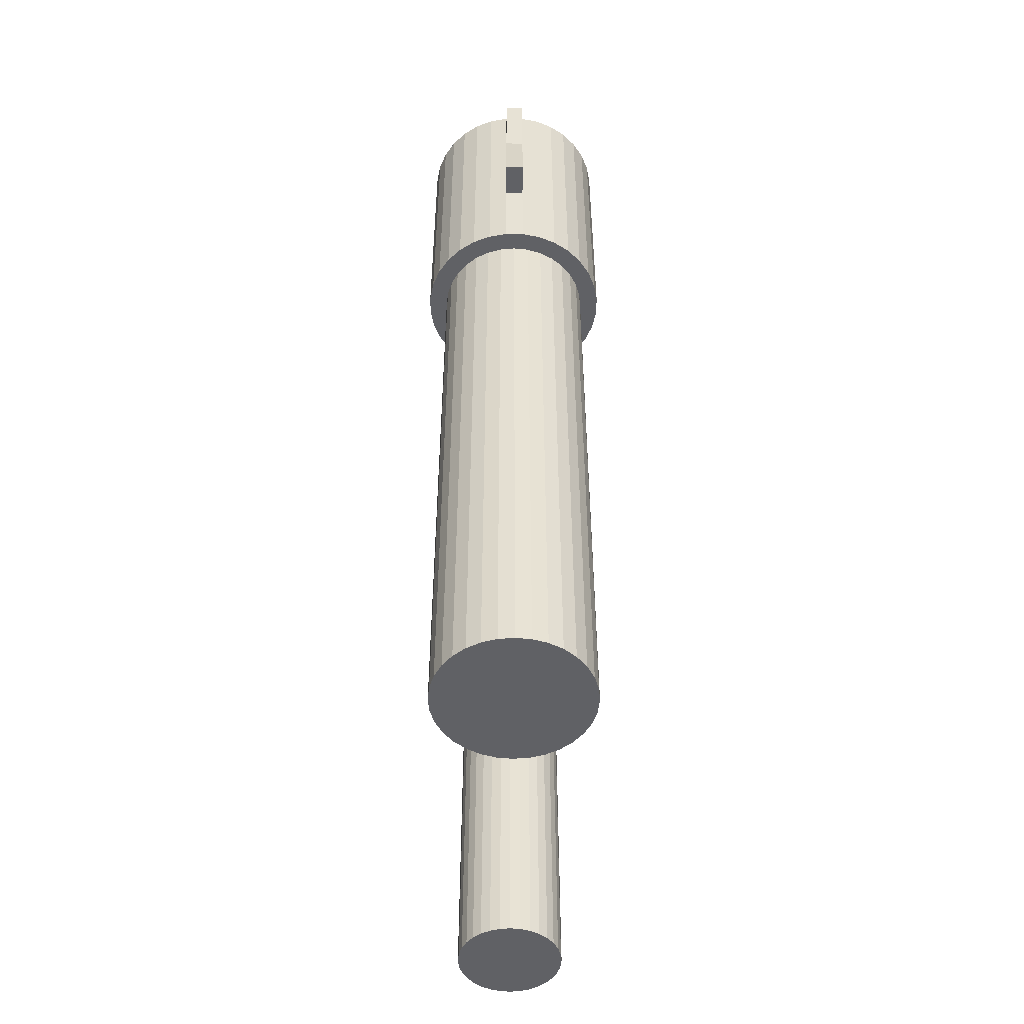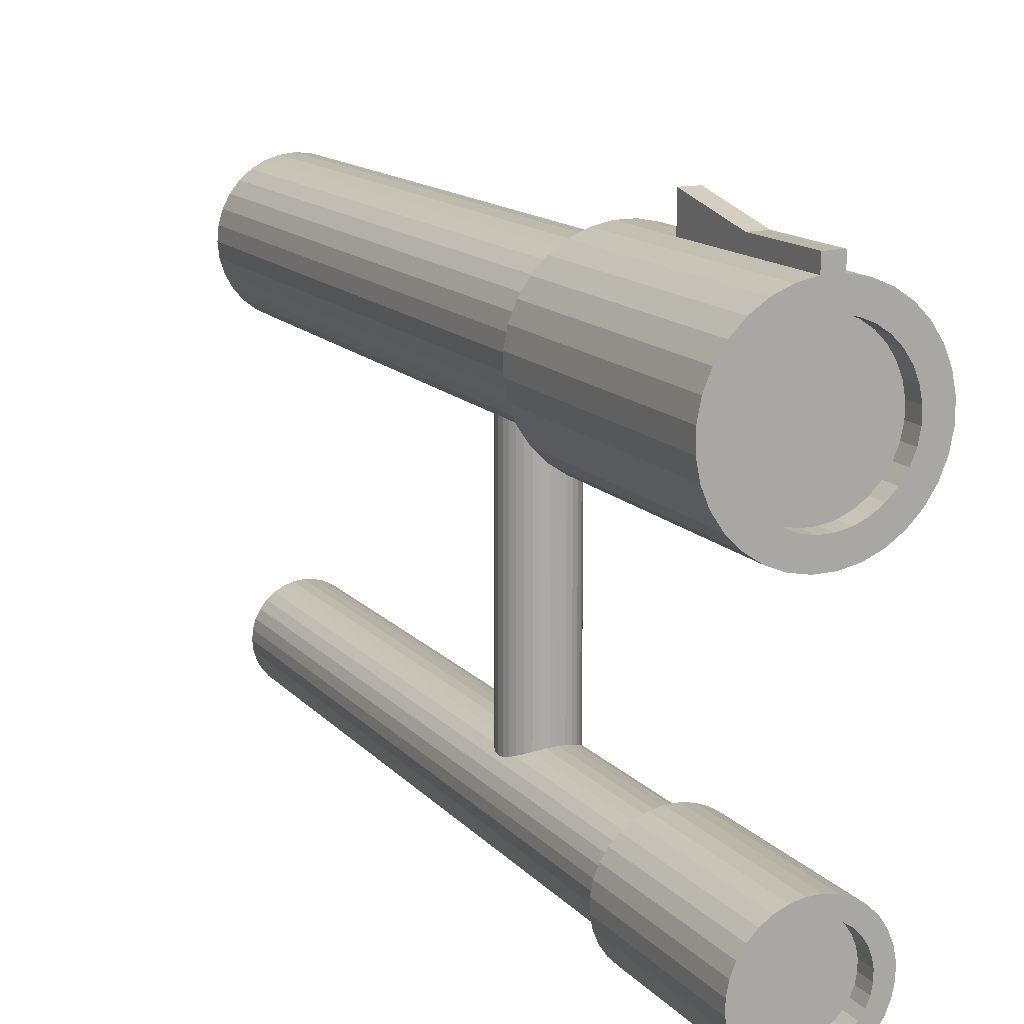
<metadata>
{"format":"obj","ext":"obj","renderer":"f3d","projection":"perspective","resolution":1024,"background":"white","views":[{"elev":-50.0,"azim":179.4,"up":"+Z"},{"elev":14.3,"azim":-26.1,"up":"+Y"}]}
</metadata>
<code>
o Cylinder
v 0 1.2 -1.292
v 0 1.2 1
v 0.03902 1.196 -1.292
v 0.03902 1.196 1
v 0.07654 1.185 -1.292
v 0.07654 1.185 1
v 0.1111 1.166 -1.292
v 0.1111 1.166 1
v 0.1414 1.141 -1.292
v 0.1414 1.141 1
v 0.1663 1.111 -1.292
v 0.1663 1.111 1
v 0.1848 1.077 -1.292
v 0.1848 1.077 1
v 0.1962 1.039 -1.292
v 0.1962 1.039 1
v 0.2 1 -1.292
v 0.2 1 1
v 0.1962 0.961 -1.292
v 0.1962 0.961 1
v 0.1848 0.9235 -1.292
v 0.1848 0.9235 1
v 0.1663 0.8889 -1.292
v 0.1663 0.8889 1
v 0.1414 0.8586 -1.292
v 0.1414 0.8586 1
v 0.1111 0.8337 -1.292
v 0.1111 0.8337 1
v 0.07654 0.8152 -1.292
v 0.07654 0.8152 1
v 0.03902 0.8038 -1.292
v 0.03902 0.8038 1
v -0 0.8 -1.292
v -0 0.8 1
v -0.03902 0.8038 -1.292
v -0.03902 0.8038 1
v -0.07654 0.8152 -1.292
v -0.07654 0.8152 1
v -0.1111 0.8337 -1.292
v -0.1111 0.8337 1
v -0.1414 0.8586 -1.292
v -0.1414 0.8586 1
v -0.1663 0.8889 -1.292
v -0.1663 0.8889 1
v -0.1848 0.9235 -1.292
v -0.1848 0.9235 1
v -0.1962 0.961 -1.292
v -0.1962 0.961 1
v -0.2 1 -1.292
v -0.2 1 1
v -0.1962 1.039 -1.292
v -0.1962 1.039 1
v -0.1848 1.077 -1.292
v -0.1848 1.077 1
v -0.1663 1.111 -1.292
v -0.1663 1.111 1
v -0.1414 1.141 -1.292
v -0.1414 1.141 1
v -0.1111 1.166 -1.292
v -0.1111 1.166 1
v -0.07654 1.185 -1.292
v -0.07654 1.185 1
v -0.03902 1.196 -1.292
v -0.03902 1.196 1
v 0.0245 1.249 0.35
v 0.01794 1.182 1.05
v 0.07257 1.239 0.35
v 0.05313 1.175 1.05
v 0.1178 1.22 0.35
v 0.08627 1.161 1.05
v 0.1586 1.193 0.35
v 0.1161 1.141 1.05
v 0.1933 1.159 0.35
v 0.1415 1.116 1.05
v 0.2205 1.118 0.35
v 0.1614 1.086 1.05
v 0.2392 1.073 0.35
v 0.1751 1.053 1.05
v 0.2488 1.025 0.35
v 0.1821 1.018 1.05
v 0.2488 0.9755 0.35
v 0.1821 0.9821 1.05
v 0.2392 0.9274 0.35
v 0.1751 0.9469 1.05
v 0.2205 0.8822 0.35
v 0.1614 0.9137 1.05
v 0.1933 0.8414 0.35
v 0.1415 0.8839 1.05
v 0.1586 0.8067 0.35
v 0.1161 0.8585 1.05
v 0.1178 0.7795 0.35
v 0.08627 0.8386 1.05
v 0.07257 0.7608 0.35
v 0.05313 0.8249 1.05
v 0.0245 0.7512 0.35
v 0.01794 0.8179 1.05
v -0.0245 0.7512 0.35
v -0.01794 0.8179 1.05
v -0.07257 0.7608 0.35
v -0.05313 0.8249 1.05
v -0.1178 0.7795 0.35
v -0.08627 0.8386 1.05
v -0.1586 0.8067 0.35
v -0.1161 0.8585 1.05
v -0.1933 0.8414 0.35
v -0.1415 0.8839 1.05
v -0.2205 0.8822 0.35
v -0.1614 0.9137 1.05
v -0.2392 0.9274 0.35
v -0.1751 0.9469 1.05
v -0.2488 0.9755 0.35
v -0.1821 0.9821 1.05
v -0.2488 1.025 0.35
v -0.1821 1.018 1.05
v -0.2392 1.073 0.35
v -0.1751 1.053 1.05
v -0.2205 1.118 0.35
v -0.1614 1.086 1.05
v -0.1933 1.159 0.35
v -0.1415 1.116 1.05
v -0.1586 1.193 0.35
v -0.1161 1.141 1.05
v -0.1178 1.22 0.35
v -0.08627 1.161 1.05
v -0.07257 1.239 0.35
v -0.05313 1.175 1.05
v -0.0245 1.249 0.35
v -0.01794 1.182 1.05
v 0.0245 1.249 0.5833
v 0.0245 1.249 0.8167
v -0.0245 1.249 0.8167
v -0.0245 1.249 0.5833
v -0.008168 1.249 0.35
v 0.008168 1.249 0.35
v 0.008168 1.182 1.05
v -0.008168 1.182 1.05
v -0.008168 1.249 0.5833
v 0.008168 1.249 0.5833
v 0.0245 1.288 0.8167
v 0.0245 1.288 1.05
v -0.008168 1.288 1.05
v -0.0245 1.288 1.05
v 0.0245 1.336 0.5833
v -0.0245 1.288 0.8167
v -0.0245 1.336 0.5833
v 0.008168 1.288 1.05
v 0.008168 1.336 0.5833
v -0.008168 1.336 0.5833
v 0.008168 1.288 0.8167
v -0.008168 1.288 0.8167
v 0.07257 1.239 1.05
v 0.0245 1.249 1.05
v 0.1178 1.22 1.05
v 0.1586 1.193 1.05
v 0.1933 1.159 1.05
v 0.2205 1.118 1.05
v 0.2392 1.073 1.05
v 0.2488 1.025 1.05
v 0.2488 0.9755 1.05
v 0.2392 0.9274 1.05
v 0.2205 0.8822 1.05
v 0.1933 0.8414 1.05
v 0.1586 0.8067 1.05
v 0.1178 0.7795 1.05
v 0.07257 0.7608 1.05
v 0.0245 0.7512 1.05
v -0.0245 0.7512 1.05
v -0.07257 0.7608 1.05
v -0.1178 0.7795 1.05
v -0.1586 0.8067 1.05
v -0.1933 0.8414 1.05
v -0.2205 0.8822 1.05
v -0.2392 0.9274 1.05
v -0.2488 0.9755 1.05
v -0.2488 1.025 1.05
v -0.2392 1.073 1.05
v -0.2205 1.118 1.05
v -0.1933 1.159 1.05
v -0.1586 1.193 1.05
v -0.1178 1.22 1.05
v -0.07257 1.239 1.05
v -0.0245 1.249 1.05
v -0.008168 1.249 1.05
v 0.008168 1.249 1.05
v 0.05313 1.175 0.9551
v 0.01794 1.182 0.9551
v 0.08627 1.161 0.9551
v 0.1161 1.141 0.9551
v 0.1415 1.116 0.9551
v 0.1614 1.086 0.9551
v 0.1751 1.053 0.9551
v 0.1821 1.018 0.9551
v 0.1821 0.9821 0.9551
v 0.1751 0.9469 0.9551
v 0.1614 0.9137 0.9551
v 0.1415 0.8839 0.9551
v 0.1161 0.8585 0.9551
v 0.08627 0.8386 0.9551
v 0.05313 0.8249 0.9551
v 0.01794 0.8179 0.9551
v -0.01794 0.8179 0.9551
v -0.05313 0.8249 0.9551
v -0.08627 0.8386 0.9551
v -0.1161 0.8585 0.9551
v -0.1415 0.8839 0.9551
v -0.1614 0.9137 0.9551
v -0.1751 0.9469 0.9551
v -0.1821 0.9821 0.9551
v -0.1821 1.018 0.9551
v -0.1751 1.053 0.9551
v -0.1614 1.086 0.9551
v -0.1415 1.116 0.9551
v -0.1161 1.141 0.9551
v -0.08627 1.161 0.9551
v -0.05313 1.175 0.9551
v -0.01794 1.182 0.9551
v -0.008168 1.182 0.9551
v 0.008168 1.182 0.9551
v 0 0.1479 -1.292
v 0 0.1479 1
v 0.02696 0.1453 -1.292
v 0.02696 0.1453 1
v 0.05289 0.1374 -1.292
v 0.05289 0.1374 1
v 0.07679 0.1246 -1.292
v 0.07679 0.1246 1
v 0.09773 0.1075 -1.292
v 0.09773 0.1075 1
v 0.1149 0.08652 -1.292
v 0.1149 0.08652 1
v 0.1277 0.06262 -1.292
v 0.1277 0.06262 1
v 0.1356 0.03669 -1.292
v 0.1356 0.03669 1
v 0.1382 0.00973 -1.292
v 0.1382 0.00973 1
v 0.1356 -0.01723 -1.292
v 0.1356 -0.01723 1
v 0.1277 -0.04316 -1.292
v 0.1277 -0.04316 1
v 0.1149 -0.06706 -1.292
v 0.1149 -0.06706 1
v 0.09773 -0.088 -1.292
v 0.09773 -0.088 1
v 0.07679 -0.1052 -1.292
v 0.07679 -0.1052 1
v 0.05289 -0.118 -1.292
v 0.05289 -0.118 1
v 0.02696 -0.1258 -1.292
v 0.02696 -0.1258 1
v -0 -0.1285 -1.292
v -0 -0.1285 1
v -0.02696 -0.1258 -1.292
v -0.02696 -0.1258 1
v -0.05289 -0.118 -1.292
v -0.05289 -0.118 1
v -0.07679 -0.1052 -1.292
v -0.07679 -0.1052 1
v -0.09773 -0.088 -1.292
v -0.09773 -0.088 1
v -0.1149 -0.06706 -1.292
v -0.1149 -0.06706 1
v -0.1277 -0.04316 -1.292
v -0.1277 -0.04316 1
v -0.1356 -0.01723 -1.292
v -0.1356 -0.01723 1
v -0.1382 0.00973 -1.292
v -0.1382 0.00973 1
v -0.1356 0.03669 -1.292
v -0.1356 0.03669 1
v -0.1277 0.06262 -1.292
v -0.1277 0.06262 1
v -0.1149 0.08652 -1.292
v -0.1149 0.08652 1
v -0.09773 0.1075 -1.292
v -0.09773 0.1075 1
v -0.07679 0.1246 -1.292
v -0.07679 0.1246 1
v -0.05289 0.1374 -1.292
v -0.05289 0.1374 1
v -0.02696 0.1453 -1.292
v -0.02696 0.1453 1
v 0.01693 0.1817 0.5569
v 0.0124 0.1356 1.05
v 0.05015 0.1751 0.5569
v 0.03671 0.1308 1.05
v 0.08144 0.1621 0.5569
v 0.05962 0.1213 1.05
v 0.1096 0.1433 0.5569
v 0.08024 0.1075 1.05
v 0.1335 0.1193 0.5569
v 0.09777 0.08997 1.05
v 0.1524 0.09117 0.5569
v 0.1115 0.06935 1.05
v 0.1653 0.05988 0.5569
v 0.121 0.04644 1.05
v 0.1719 0.02666 0.5569
v 0.1259 0.02213 1.05
v 0.1719 -0.007204 0.5569
v 0.1259 -0.002667 1.05
v 0.1653 -0.04042 0.5569
v 0.121 -0.02698 1.05
v 0.1524 -0.07171 0.5569
v 0.1115 -0.04989 1.05
v 0.1335 -0.09987 0.5569
v 0.09777 -0.07051 1.05
v 0.1096 -0.1238 0.5569
v 0.08024 -0.08804 1.05
v 0.08144 -0.1426 0.5569
v 0.05962 -0.1018 1.05
v 0.05015 -0.1556 0.5569
v 0.03671 -0.1113 1.05
v 0.01693 -0.1622 0.5569
v 0.0124 -0.1161 1.05
v -0.01693 -0.1622 0.5569
v -0.0124 -0.1161 1.05
v -0.05015 -0.1556 0.5569
v -0.03671 -0.1113 1.05
v -0.08144 -0.1426 0.5569
v -0.05962 -0.1018 1.05
v -0.1096 -0.1238 0.5569
v -0.08024 -0.08804 1.05
v -0.1335 -0.09987 0.5569
v -0.09777 -0.07051 1.05
v -0.1524 -0.07171 0.5569
v -0.1115 -0.04989 1.05
v -0.1653 -0.04042 0.5569
v -0.121 -0.02698 1.05
v -0.1719 -0.007204 0.5569
v -0.1259 -0.002667 1.05
v -0.1719 0.02666 0.5569
v -0.1259 0.02213 1.05
v -0.1653 0.05988 0.5569
v -0.121 0.04644 1.05
v -0.1524 0.09117 0.5569
v -0.1115 0.06935 1.05
v -0.1335 0.1193 0.5569
v -0.09777 0.08997 1.05
v -0.1096 0.1433 0.5569
v -0.08024 0.1075 1.05
v -0.08144 0.1621 0.5569
v -0.05962 0.1213 1.05
v -0.05015 0.1751 0.5569
v -0.03671 0.1308 1.05
v -0.01693 0.1817 0.5569
v -0.0124 0.1356 1.05
v 0.01693 0.1817 0.5833
v -0.01693 0.1817 0.5833
v -0.005644 0.1817 0.5569
v 0.005645 0.1817 0.5569
v 0.005645 0.1356 1.05
v -0.005644 0.1356 1.05
v -0.005644 0.1817 0.5833
v 0.005645 0.1817 0.5833
v 0.05015 0.1751 1.05
v 0.01693 0.1817 1.05
v 0.08144 0.1621 1.05
v 0.1096 0.1433 1.05
v 0.1335 0.1193 1.05
v 0.1524 0.09117 1.05
v 0.1653 0.05988 1.05
v 0.1719 0.02666 1.05
v 0.1719 -0.007204 1.05
v 0.1653 -0.04042 1.05
v 0.1524 -0.07171 1.05
v 0.1335 -0.09987 1.05
v 0.1096 -0.1238 1.05
v 0.08144 -0.1426 1.05
v 0.05015 -0.1556 1.05
v 0.01693 -0.1622 1.05
v -0.01693 -0.1622 1.05
v -0.05015 -0.1556 1.05
v -0.08144 -0.1426 1.05
v -0.1096 -0.1238 1.05
v -0.1335 -0.09987 1.05
v -0.1524 -0.07171 1.05
v -0.1653 -0.04042 1.05
v -0.1719 -0.007204 1.05
v -0.1719 0.02666 1.05
v -0.1653 0.05988 1.05
v -0.1524 0.09117 1.05
v -0.1335 0.1193 1.05
v -0.1096 0.1433 1.05
v -0.08144 0.1621 1.05
v -0.05015 0.1751 1.05
v -0.01693 0.1817 1.05
v -0.005644 0.1817 1.05
v 0.005645 0.1817 1.05
v 0.03671 0.1308 0.9551
v 0.0124 0.1356 0.9551
v 0.05962 0.1213 0.9551
v 0.08024 0.1075 0.9551
v 0.09777 0.08997 0.9551
v 0.1115 0.06935 0.9551
v 0.121 0.04644 0.9551
v 0.1259 0.02213 0.9551
v 0.1259 -0.002667 0.9551
v 0.121 -0.02698 0.9551
v 0.1115 -0.04989 0.9551
v 0.09777 -0.07051 0.9551
v 0.08024 -0.08804 0.9551
v 0.05962 -0.1018 0.9551
v 0.03671 -0.1113 0.9551
v 0.0124 -0.1161 0.9551
v -0.0124 -0.1161 0.9551
v -0.03671 -0.1113 0.9551
v -0.05962 -0.1018 0.9551
v -0.08024 -0.08804 0.9551
v -0.09777 -0.07051 0.9551
v -0.1115 -0.04989 0.9551
v -0.121 -0.02698 0.9551
v -0.1259 -0.002667 0.9551
v -0.1259 0.02213 0.9551
v -0.121 0.04644 0.9551
v -0.1115 0.06935 0.9551
v -0.09777 0.08997 0.9551
v -0.08024 0.1075 0.9551
v -0.05962 0.1213 0.9551
v -0.03671 0.1308 0.9551
v -0.0124 0.1356 0.9551
v -0.005645 0.1356 0.9551
v 0.005645 0.1356 0.9551
v 0 0.055 -0.09
v 0 0.945 -0.09
v 0.01756 0.055 -0.08827
v 0.01756 0.945 -0.08827
v 0.03444 0.055 -0.08315
v 0.03444 0.945 -0.08315
v 0.05 0.055 -0.07483
v 0.05 0.945 -0.07483
v 0.06364 0.055 -0.06364
v 0.06364 0.945 -0.06364
v 0.07483 0.055 -0.05
v 0.07483 0.945 -0.05
v 0.08315 0.055 -0.03444
v 0.08315 0.945 -0.03444
v 0.08827 0.055 -0.01756
v 0.08827 0.945 -0.01756
v 0.09 0.055 -0
v 0.09 0.945 -0
v 0.08827 0.055 0.01756
v 0.08827 0.945 0.01756
v 0.08315 0.055 0.03444
v 0.08315 0.945 0.03444
v 0.07483 0.055 0.05
v 0.07483 0.945 0.05
v 0.06364 0.055 0.06364
v 0.06364 0.945 0.06364
v 0.05 0.055 0.07483
v 0.05 0.945 0.07483
v 0.03444 0.055 0.08315
v 0.03444 0.945 0.08315
v 0.01756 0.055 0.08827
v 0.01756 0.945 0.08827
v -0 0.055 0.09
v -0 0.945 0.09
v -0.01756 0.055 0.08827
v -0.01756 0.945 0.08827
v -0.03444 0.055 0.08315
v -0.03444 0.945 0.08315
v -0.05 0.055 0.07483
v -0.05 0.945 0.07483
v -0.06364 0.055 0.06364
v -0.06364 0.945 0.06364
v -0.07483 0.055 0.05
v -0.07483 0.945 0.05
v -0.08315 0.055 0.03444
v -0.08315 0.945 0.03444
v -0.08827 0.055 0.01756
v -0.08827 0.945 0.01756
v -0.09 0.055 -0
v -0.09 0.945 -0
v -0.08827 0.055 -0.01756
v -0.08827 0.945 -0.01756
v -0.08315 0.055 -0.03444
v -0.08315 0.945 -0.03444
v -0.07483 0.055 -0.05
v -0.07483 0.945 -0.05
v -0.06364 0.055 -0.06364
v -0.06364 0.945 -0.06364
v -0.05 0.055 -0.07483
v -0.05 0.945 -0.07483
v -0.03444 0.055 -0.08315
v -0.03444 0.945 -0.08315
v -0.01756 0.055 -0.08827
v -0.01756 0.945 -0.08827
f 1 2 4 3
f 3 4 6 5
f 5 6 8 7
f 7 8 10 9
f 9 10 12 11
f 11 12 14 13
f 13 14 16 15
f 15 16 18 17
f 17 18 20 19
f 19 20 22 21
f 21 22 24 23
f 23 24 26 25
f 25 26 28 27
f 27 28 30 29
f 29 30 32 31
f 31 32 34 33
f 33 34 36 35
f 35 36 38 37
f 37 38 40 39
f 39 40 42 41
f 41 42 44 43
f 43 44 46 45
f 45 46 48 47
f 47 48 50 49
f 49 50 52 51
f 51 52 54 53
f 53 54 56 55
f 55 56 58 57
f 57 58 60 59
f 59 60 62 61
f 4 2 64 62 60 58 56 54 52 50 48 46 44 42 40 38 36 34 32 30 28 26 24 22 20 18 16 14 12 10 8 6
f 61 62 64 63
f 63 64 2 1
f 1 3 5 7 9 11 13 15 17 19 21 23 25 27 29 31 33 35 37 39 41 43 45 47 49 51 53 55 57 59 61 63
f 65 129 130 152 151 67
f 67 151 153 69
f 69 153 154 71
f 71 154 155 73
f 73 155 156 75
f 75 156 157 77
f 77 157 158 79
f 79 158 159 81
f 81 159 160 83
f 83 160 161 85
f 85 161 162 87
f 87 162 163 89
f 89 163 164 91
f 91 164 165 93
f 93 165 166 95
f 95 166 167 97
f 97 167 168 99
f 99 168 169 101
f 101 169 170 103
f 103 170 171 105
f 105 171 172 107
f 107 172 173 109
f 109 173 174 111
f 111 174 175 113
f 113 175 176 115
f 115 176 177 117
f 117 177 178 119
f 119 178 179 121
f 121 179 180 123
f 123 180 181 125
f 122 120 212 213
f 125 181 182 131 132 127
f 152 130 139 140
f 65 67 69 71 73 75 77 79 81 83 85 87 89 91 93 95 97 99 101 103 105 107 109 111 113 115 117 119 121 123 125 127 133 134
f 134 138 129 65
f 129 138 147 143
f 127 132 137 133
f 133 137 138 134
f 130 129 143 139
f 183 184 146 141
f 138 137 148 147
f 132 131 144 145
f 149 146 140 139
f 147 149 139 143
f 145 144 150 148
f 148 150 149 147
f 144 142 141 150
f 150 141 146 149
f 131 182 142 144
f 137 132 145 148
f 182 183 141 142
f 184 152 140 146
f 66 68 151 152
f 68 70 153 151
f 70 72 154 153
f 72 74 155 154
f 74 76 156 155
f 76 78 157 156
f 78 80 158 157
f 80 82 159 158
f 82 84 160 159
f 84 86 161 160
f 86 88 162 161
f 88 90 163 162
f 90 92 164 163
f 92 94 165 164
f 94 96 166 165
f 96 98 167 166
f 98 100 168 167
f 100 102 169 168
f 102 104 170 169
f 104 106 171 170
f 106 108 172 171
f 108 110 173 172
f 110 112 174 173
f 112 114 175 174
f 114 116 176 175
f 116 118 177 176
f 118 120 178 177
f 120 122 179 178
f 122 124 180 179
f 124 126 181 180
f 126 128 182 181
f 128 136 183 182
f 135 66 152 184
f 136 135 184 183
f 185 186 218 217 216 215 214 213 212 211 210 209 208 207 206 205 204 203 202 201 200 199 198 197 196 195 194 193 192 191 190 189 188 187
f 96 94 199 200
f 70 68 185 187
f 124 122 213 214
f 98 96 200 201
f 72 70 187 188
f 126 124 214 215
f 100 98 201 202
f 74 72 188 189
f 128 126 215 216
f 102 100 202 203
f 76 74 189 190
f 136 128 216 217
f 104 102 203 204
f 78 76 190 191
f 66 135 218 186
f 106 104 204 205
f 80 78 191 192
f 135 136 217 218
f 108 106 205 206
f 82 80 192 193
f 110 108 206 207
f 84 82 193 194
f 112 110 207 208
f 86 84 194 195
f 114 112 208 209
f 88 86 195 196
f 116 114 209 210
f 90 88 196 197
f 118 116 210 211
f 92 90 197 198
f 120 118 211 212
f 94 92 198 199
f 68 66 186 185
f 219 220 222 221
f 221 222 224 223
f 223 224 226 225
f 225 226 228 227
f 227 228 230 229
f 229 230 232 231
f 231 232 234 233
f 233 234 236 235
f 235 236 238 237
f 237 238 240 239
f 239 240 242 241
f 241 242 244 243
f 243 244 246 245
f 245 246 248 247
f 247 248 250 249
f 249 250 252 251
f 251 252 254 253
f 253 254 256 255
f 255 256 258 257
f 257 258 260 259
f 259 260 262 261
f 261 262 264 263
f 263 264 266 265
f 265 266 268 267
f 267 268 270 269
f 269 270 272 271
f 271 272 274 273
f 273 274 276 275
f 275 276 278 277
f 277 278 280 279
f 222 220 282 280 278 276 274 272 270 268 266 264 262 260 258 256 254 252 250 248 246 244 242 240 238 236 234 232 230 228 226 224
f 279 280 282 281
f 281 282 220 219
f 219 221 223 225 227 229 231 233 235 237 239 241 243 245 247 249 251 253 255 257 259 261 263 265 267 269 271 273 275 277 279 281
f 283 347 356 355 285
f 285 355 357 287
f 287 357 358 289
f 289 358 359 291
f 291 359 360 293
f 293 360 361 295
f 295 361 362 297
f 297 362 363 299
f 299 363 364 301
f 301 364 365 303
f 303 365 366 305
f 305 366 367 307
f 307 367 368 309
f 309 368 369 311
f 311 369 370 313
f 313 370 371 315
f 315 371 372 317
f 317 372 373 319
f 319 373 374 321
f 321 374 375 323
f 323 375 376 325
f 325 376 377 327
f 327 377 378 329
f 329 378 379 331
f 331 379 380 333
f 333 380 381 335
f 335 381 382 337
f 337 382 383 339
f 339 383 384 341
f 341 384 385 343
f 340 338 416 417
f 343 385 386 348 345
f 283 285 287 289 291 293 295 297 299 301 303 305 307 309 311 313 315 317 319 321 323 325 327 329 331 333 335 337 339 341 343 345 349 350
f 350 354 347 283
f 345 348 353 349
f 349 353 354 350
f 387 388 356 347 354 353 348 386
f 284 286 355 356
f 286 288 357 355
f 288 290 358 357
f 290 292 359 358
f 292 294 360 359
f 294 296 361 360
f 296 298 362 361
f 298 300 363 362
f 300 302 364 363
f 302 304 365 364
f 304 306 366 365
f 306 308 367 366
f 308 310 368 367
f 310 312 369 368
f 312 314 370 369
f 314 316 371 370
f 316 318 372 371
f 318 320 373 372
f 320 322 374 373
f 322 324 375 374
f 324 326 376 375
f 326 328 377 376
f 328 330 378 377
f 330 332 379 378
f 332 334 380 379
f 334 336 381 380
f 336 338 382 381
f 338 340 383 382
f 340 342 384 383
f 342 344 385 384
f 344 346 386 385
f 346 352 387 386
f 351 284 356 388
f 352 351 388 387
f 389 390 422 421 420 419 418 417 416 415 414 413 412 411 410 409 408 407 406 405 404 403 402 401 400 399 398 397 396 395 394 393 392 391
f 314 312 403 404
f 288 286 389 391
f 342 340 417 418
f 316 314 404 405
f 290 288 391 392
f 344 342 418 419
f 318 316 405 406
f 292 290 392 393
f 346 344 419 420
f 320 318 406 407
f 294 292 393 394
f 352 346 420 421
f 322 320 407 408
f 296 294 394 395
f 284 351 422 390
f 324 322 408 409
f 298 296 395 396
f 351 352 421 422
f 326 324 409 410
f 300 298 396 397
f 328 326 410 411
f 302 300 397 398
f 330 328 411 412
f 304 302 398 399
f 332 330 412 413
f 306 304 399 400
f 334 332 413 414
f 308 306 400 401
f 336 334 414 415
f 310 308 401 402
f 338 336 415 416
f 312 310 402 403
f 286 284 390 389
f 423 424 426 425
f 425 426 428 427
f 427 428 430 429
f 429 430 432 431
f 431 432 434 433
f 433 434 436 435
f 435 436 438 437
f 437 438 440 439
f 439 440 442 441
f 441 442 444 443
f 443 444 446 445
f 445 446 448 447
f 447 448 450 449
f 449 450 452 451
f 451 452 454 453
f 453 454 456 455
f 455 456 458 457
f 457 458 460 459
f 459 460 462 461
f 461 462 464 463
f 463 464 466 465
f 465 466 468 467
f 467 468 470 469
f 469 470 472 471
f 471 472 474 473
f 473 474 476 475
f 475 476 478 477
f 477 478 480 479
f 479 480 482 481
f 481 482 484 483
f 426 424 486 484 482 480 478 476 474 472 470 468 466 464 462 460 458 456 454 452 450 448 446 444 442 440 438 436 434 432 430 428
f 483 484 486 485
f 485 486 424 423
f 423 425 427 429 431 433 435 437 439 441 443 445 447 449 451 453 455 457 459 461 463 465 467 469 471 473 475 477 479 481 483 485

</code>
